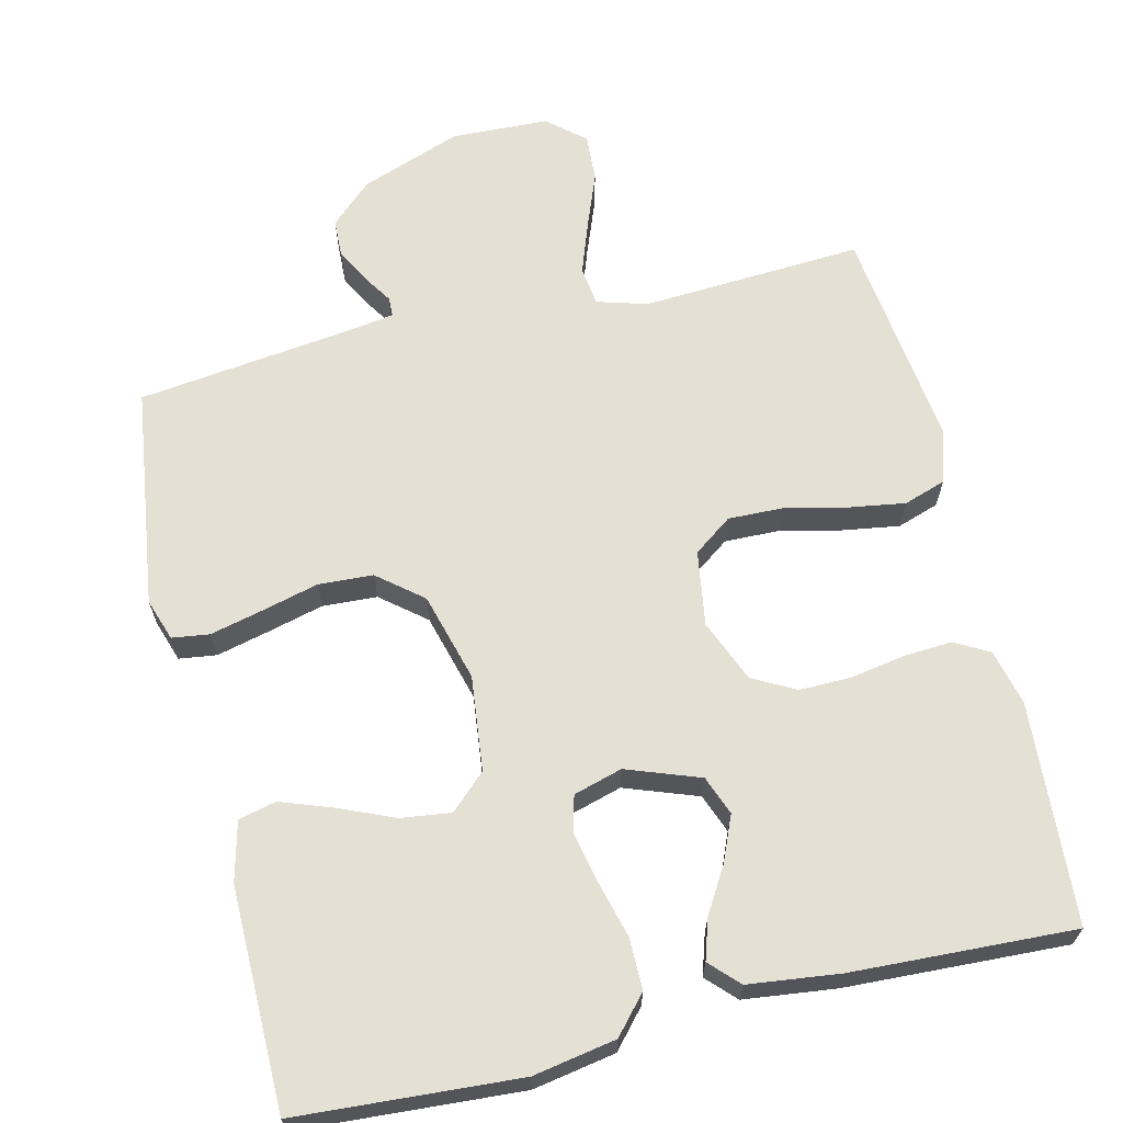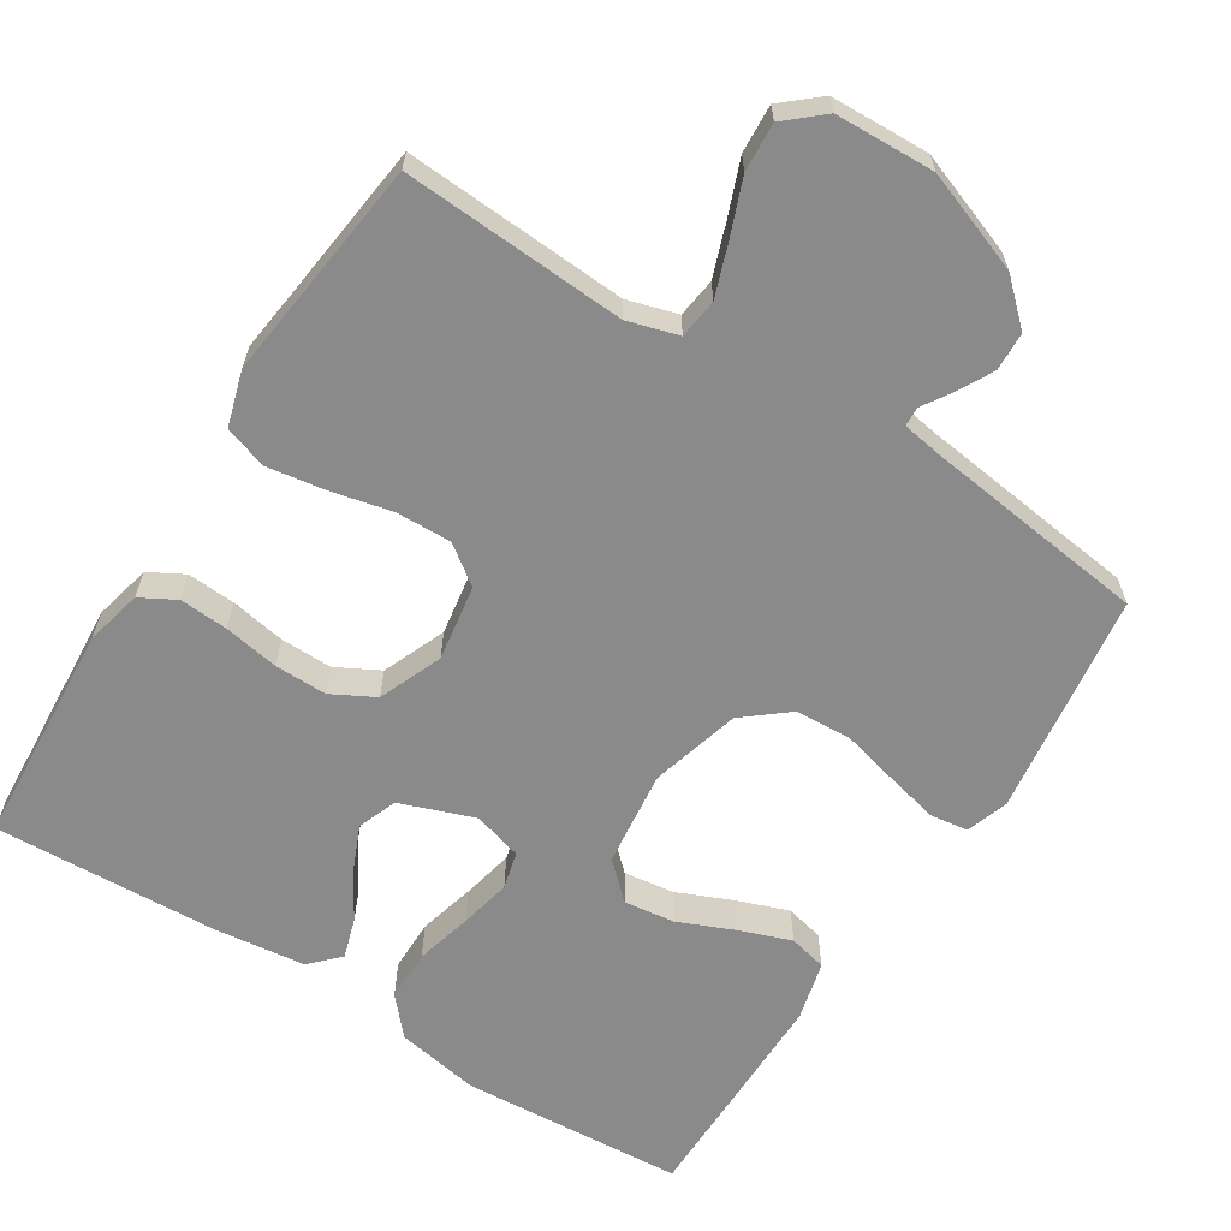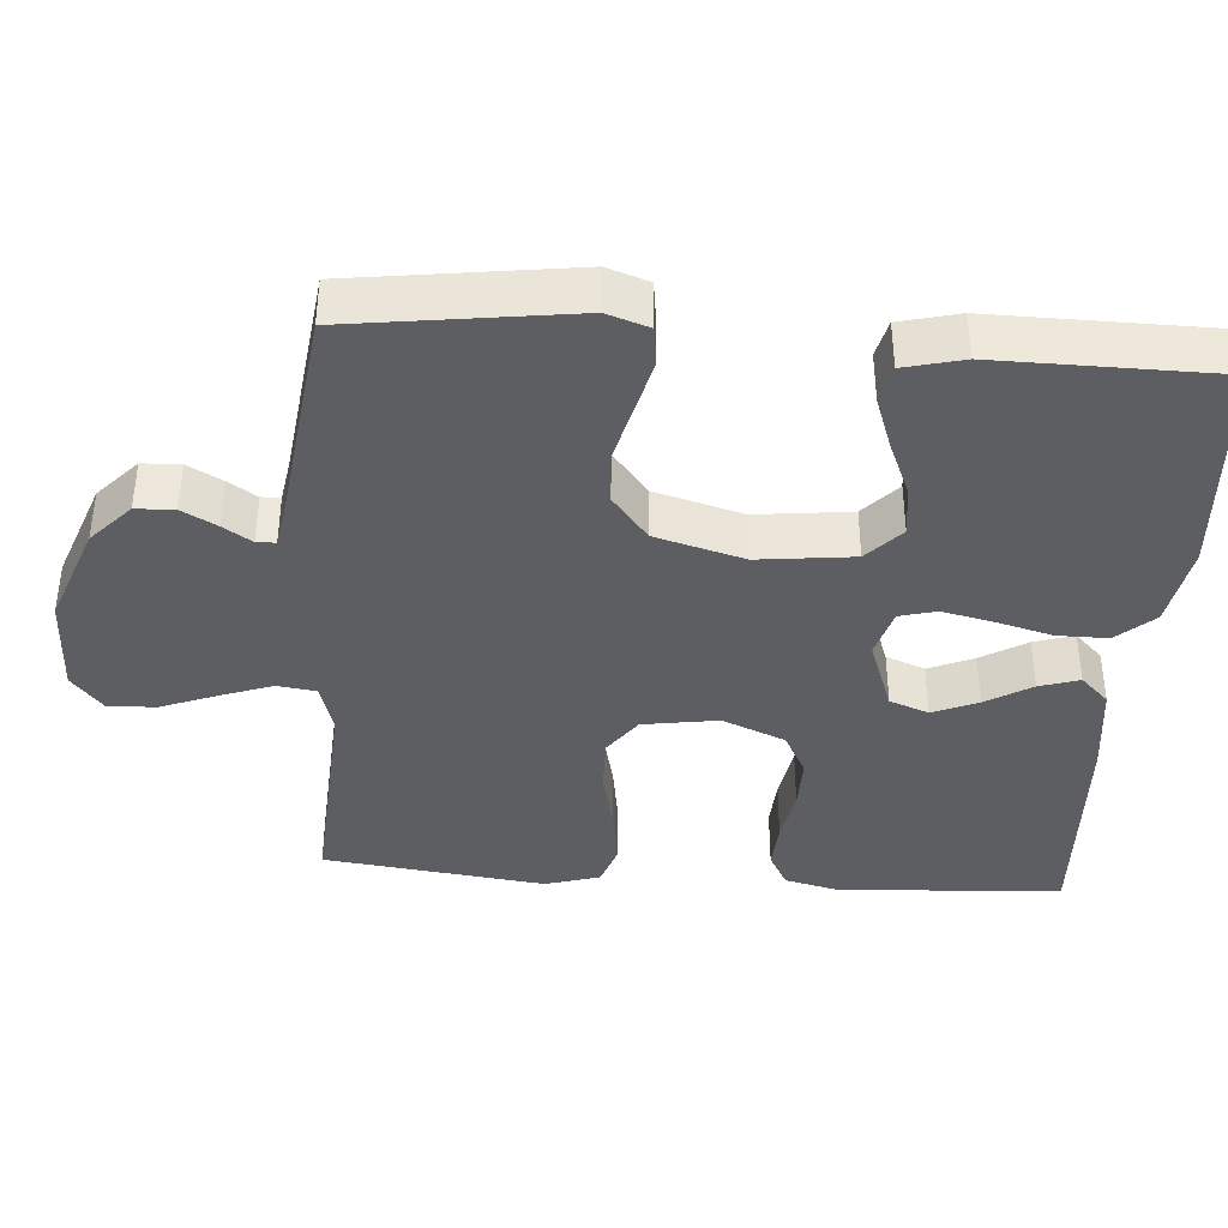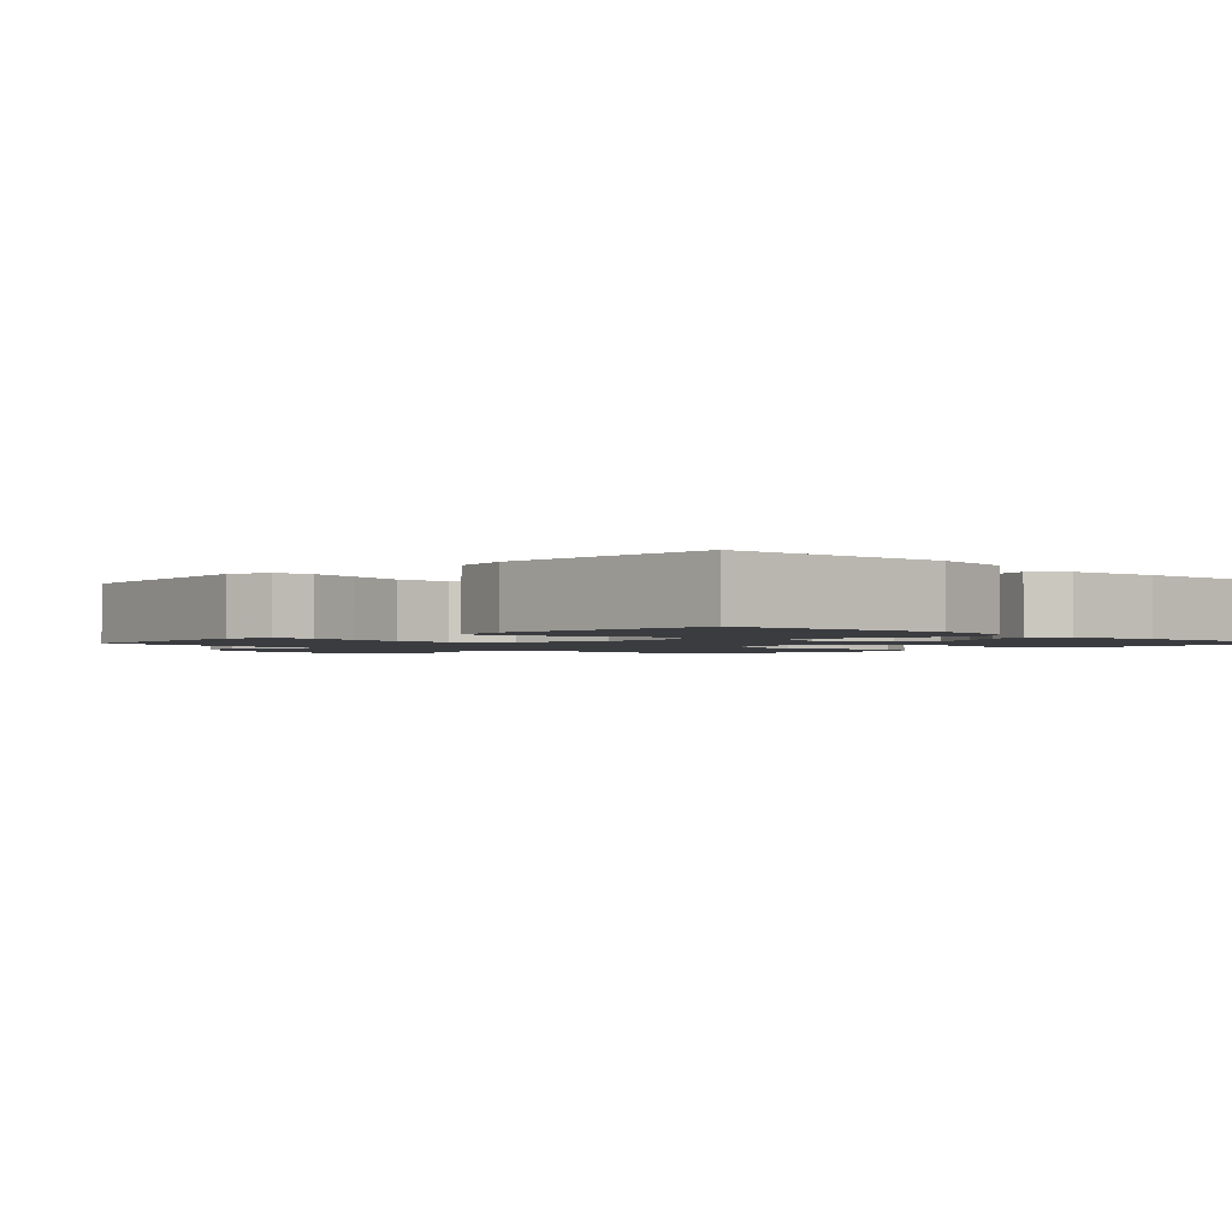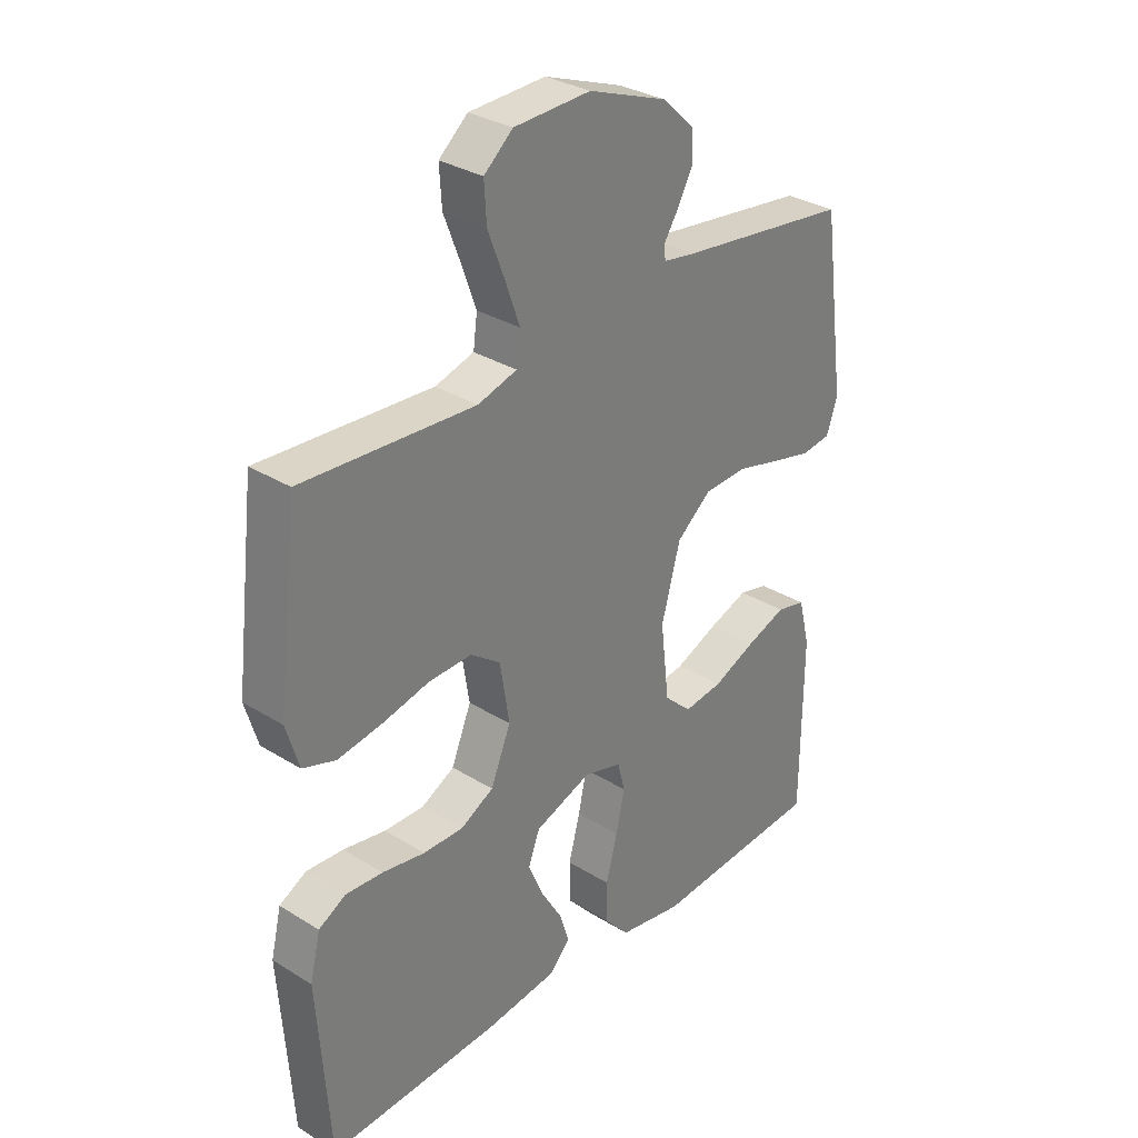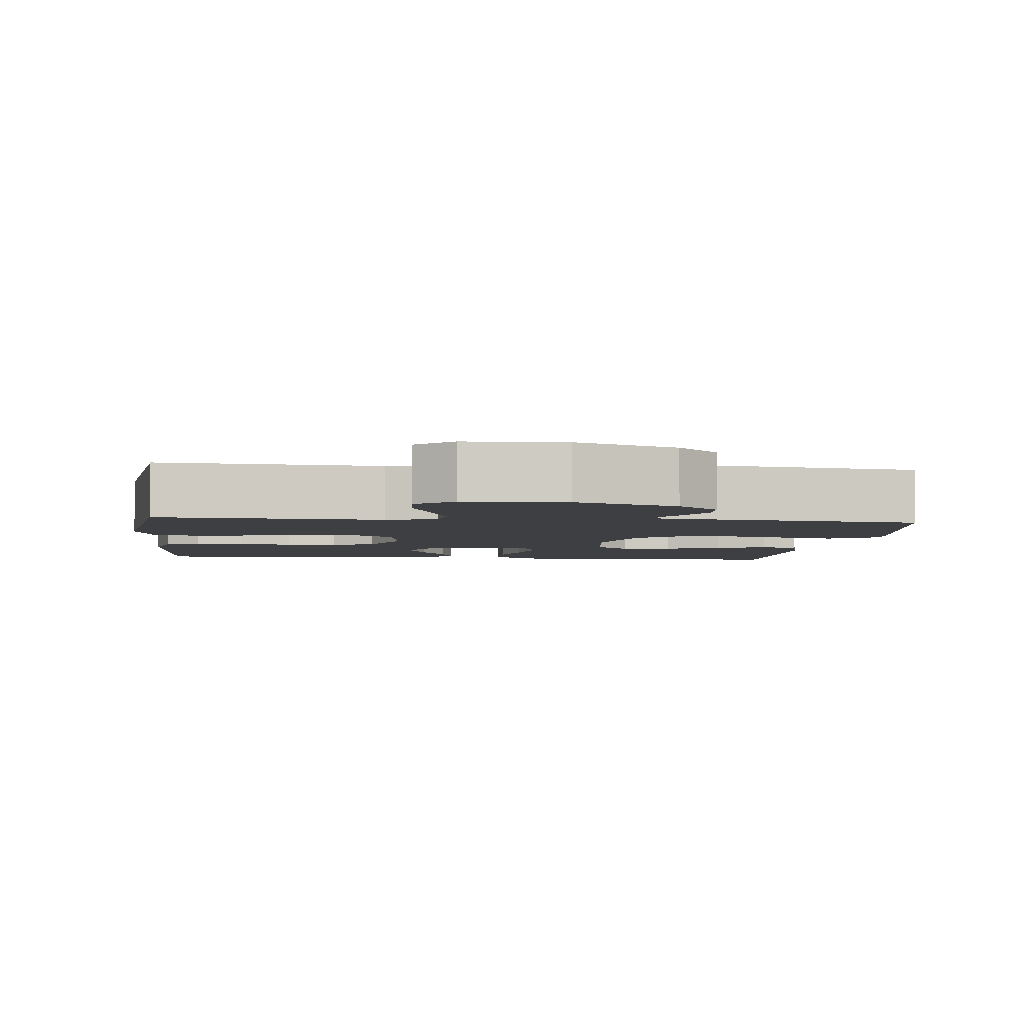
<metadata>
{"format":"obj","ext":"obj","renderer":"f3d","projection":"perspective","resolution":1024,"background":"white","views":[{"elev":65.2,"azim":166.5,"up":"+Y"},{"elev":-63.4,"azim":-32.3,"up":"+Y"},{"elev":-39.4,"azim":85.7,"up":"+Y"},{"elev":-1.8,"azim":135.7,"up":"+Y"},{"elev":31.7,"azim":-48.8,"up":"+Z"},{"elev":-4.0,"azim":-6.2,"up":"+Y"}]}
</metadata>
<code>
v -0.5 0.07 -0.5
v -0.521 0.07 -0.2
v -0.503 0.07 -0.124
v -0.456 0.07 -0.098
v -0.391 0.07 -0.102
v -0.317 0.07 -0.115
v -0.247 0.07 -0.116
v -0.189 0.07 -0.085
v -0.154 0.07 0
v -0.17 0.07 0.102
v -0.222 0.07 0.14
v -0.297 0.07 0.138
v -0.38 0.07 0.119
v -0.457 0.07 0.107
v -0.514 0.07 0.126
v -0.536 0.07 0.2
v -0.5 0.07 0.5
v -0.2 0.07 0.482
v -0.132 0.07 0.502
v -0.125 0.07 0.555
v -0.15 0.07 0.625
v -0.179 0.07 0.7
v -0.183 0.07 0.765
v -0.133 0.07 0.808
v 0 0.07 0.813
v 0.136 0.07 0.763
v 0.192 0.07 0.711
v 0.194 0.07 0.659
v 0.169 0.07 0.612
v 0.144 0.07 0.573
v 0.145 0.07 0.547
v 0.2 0.07 0.538
v 0.5 0.07 0.5
v 0.541 0.07 0.2
v 0.522 0.07 0.143
v 0.471 0.07 0.136
v 0.401 0.07 0.153
v 0.323 0.07 0.173
v 0.249 0.07 0.169
v 0.189 0.07 0.12
v 0.156 0.07 0
v 0.171 0.07 -0.129
v 0.219 0.07 -0.174
v 0.287 0.07 -0.165
v 0.362 0.07 -0.133
v 0.431 0.07 -0.108
v 0.482 0.07 -0.12
v 0.502 0.07 -0.2
v 0.5 0.07 -0.5
v 0.2 0.07 -0.52
v 0.088 0.07 -0.5
v 0.044 0.07 -0.45
v 0.044 0.07 -0.381
v 0.064 0.07 -0.305
v 0.079 0.07 -0.236
v 0.066 0.07 -0.186
v 0 0.07 -0.167
v -0.099 0.07 -0.203
v -0.119 0.07 -0.256
v -0.093 0.07 -0.317
v -0.056 0.07 -0.379
v -0.039 0.07 -0.433
v -0.076 0.07 -0.471
v -0.2 0.07 -0.486
v -0.5 0 -0.5
v -0.521 0 -0.2
v -0.503 0 -0.124
v -0.456 0 -0.098
v -0.391 0 -0.102
v -0.317 0 -0.115
v -0.247 0 -0.116
v -0.189 0 -0.085
v -0.154 0 0
v -0.17 0 0.102
v -0.222 0 0.14
v -0.297 0 0.138
v -0.38 0 0.119
v -0.457 0 0.107
v -0.514 0 0.126
v -0.536 0 0.2
v -0.5 0 0.5
v -0.2 0 0.482
v -0.132 0 0.502
v -0.125 0 0.555
v -0.15 0 0.625
v -0.179 0 0.7
v -0.183 0 0.765
v -0.133 0 0.808
v 0 0 0.813
v 0.136 0 0.763
v 0.192 0 0.711
v 0.194 0 0.659
v 0.169 0 0.612
v 0.144 0 0.573
v 0.145 0 0.547
v 0.2 0 0.538
v 0.5 0 0.5
v 0.541 0 0.2
v 0.522 0 0.143
v 0.471 0 0.136
v 0.401 0 0.153
v 0.323 0 0.173
v 0.249 0 0.169
v 0.189 0 0.12
v 0.156 0 0
v 0.171 0 -0.129
v 0.219 0 -0.174
v 0.287 0 -0.165
v 0.362 0 -0.133
v 0.431 0 -0.108
v 0.482 0 -0.12
v 0.502 0 -0.2
v 0.5 0 -0.5
v 0.2 0 -0.52
v 0.088 0 -0.5
v 0.044 0 -0.45
v 0.044 0 -0.381
v 0.064 0 -0.305
v 0.079 0 -0.236
v 0.066 0 -0.186
v 0 0 -0.167
v -0.099 0 -0.203
v -0.119 0 -0.256
v -0.093 0 -0.317
v -0.056 0 -0.379
v -0.039 0 -0.433
v -0.076 0 -0.471
v -0.2 0 -0.486
f 60 61 62 63
f 59 60 63 64
f 51 52 53 54
f 51 54 55
f 50 51 55
f 49 50 55 56
f 44 45 46 47
f 44 47 48 49
f 35 36 37 38
f 33 34 35 38
f 32 33 38 39
f 31 32 39 40
f 27 28 29 30
f 25 26 27 30
f 25 30 31
f 21 22 23 24
f 20 21 24 25
f 19 20 25 31
f 15 16 17 18
f 12 13 14 15
f 12 15 18 19
f 3 4 5 6
f 3 6 7
f 2 3 7
f 59 64 1 2
f 58 59 2 7
f 57 58 7 8
f 56 57 8 9
f 49 56 9 10
f 43 44 49
f 42 43 49 10
f 41 42 10 11
f 40 41 11
f 31 40 11
f 11 12 19 31
f 127 126 125 124
f 128 127 124 123
f 118 117 116 115
f 119 118 115
f 119 115 114
f 120 119 114 113
f 111 110 109 108
f 113 112 111 108
f 102 101 100 99
f 102 99 98 97
f 103 102 97 96
f 104 103 96 95
f 94 93 92 91
f 94 91 90 89
f 95 94 89
f 88 87 86 85
f 89 88 85 84
f 95 89 84 83
f 82 81 80 79
f 79 78 77 76
f 83 82 79 76
f 70 69 68 67
f 71 70 67
f 71 67 66
f 66 65 128 123
f 71 66 123 122
f 72 71 122 121
f 73 72 121 120
f 74 73 120 113
f 113 108 107
f 74 113 107 106
f 75 74 106 105
f 75 105 104
f 75 104 95
f 95 83 76 75
f 1 65 66 2
f 2 66 67 3
f 3 67 68 4
f 4 68 69 5
f 5 69 70 6
f 6 70 71 7
f 7 71 72 8
f 8 72 73 9
f 9 73 74 10
f 10 74 75 11
f 11 75 76 12
f 12 76 77 13
f 13 77 78 14
f 14 78 79 15
f 15 79 80 16
f 16 80 81 17
f 17 81 82 18
f 18 82 83 19
f 19 83 84 20
f 20 84 85 21
f 21 85 86 22
f 22 86 87 23
f 23 87 88 24
f 24 88 89 25
f 25 89 90 26
f 26 90 91 27
f 27 91 92 28
f 28 92 93 29
f 29 93 94 30
f 30 94 95 31
f 31 95 96 32
f 32 96 97 33
f 33 97 98 34
f 34 98 99 35
f 35 99 100 36
f 36 100 101 37
f 37 101 102 38
f 38 102 103 39
f 39 103 104 40
f 40 104 105 41
f 41 105 106 42
f 42 106 107 43
f 43 107 108 44
f 44 108 109 45
f 45 109 110 46
f 46 110 111 47
f 47 111 112 48
f 48 112 113 49
f 49 113 114 50
f 50 114 115 51
f 51 115 116 52
f 52 116 117 53
f 53 117 118 54
f 54 118 119 55
f 55 119 120 56
f 56 120 121 57
f 57 121 122 58
f 58 122 123 59
f 59 123 124 60
f 60 124 125 61
f 61 125 126 62
f 62 126 127 63
f 63 127 128 64
f 64 128 65 1

</code>
